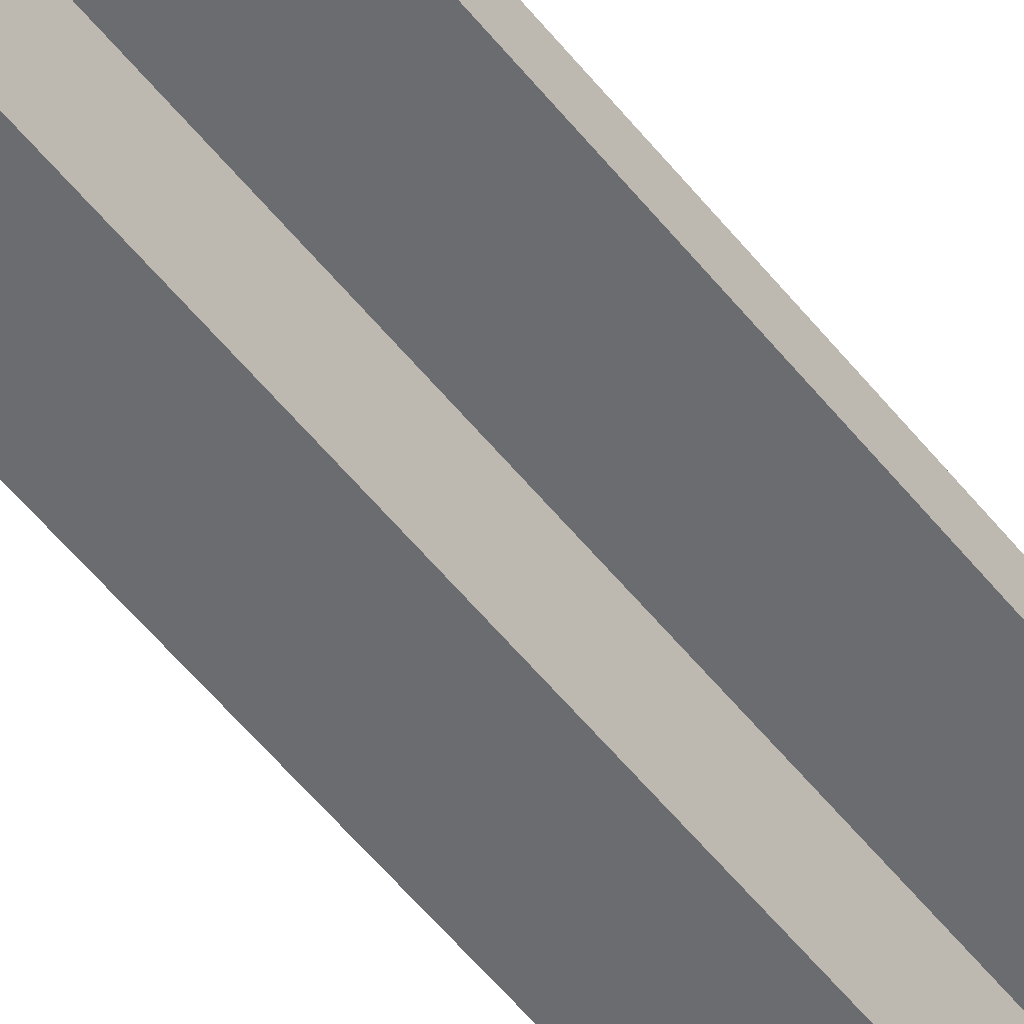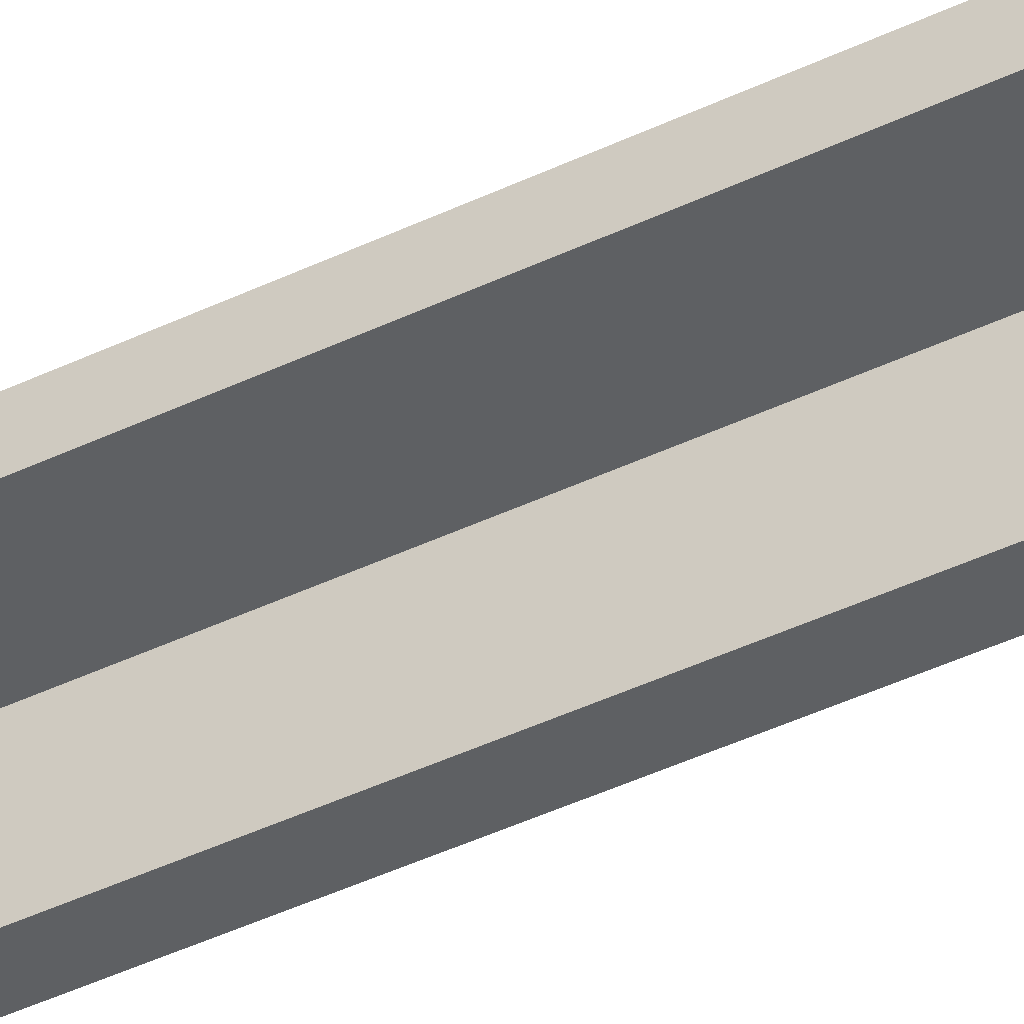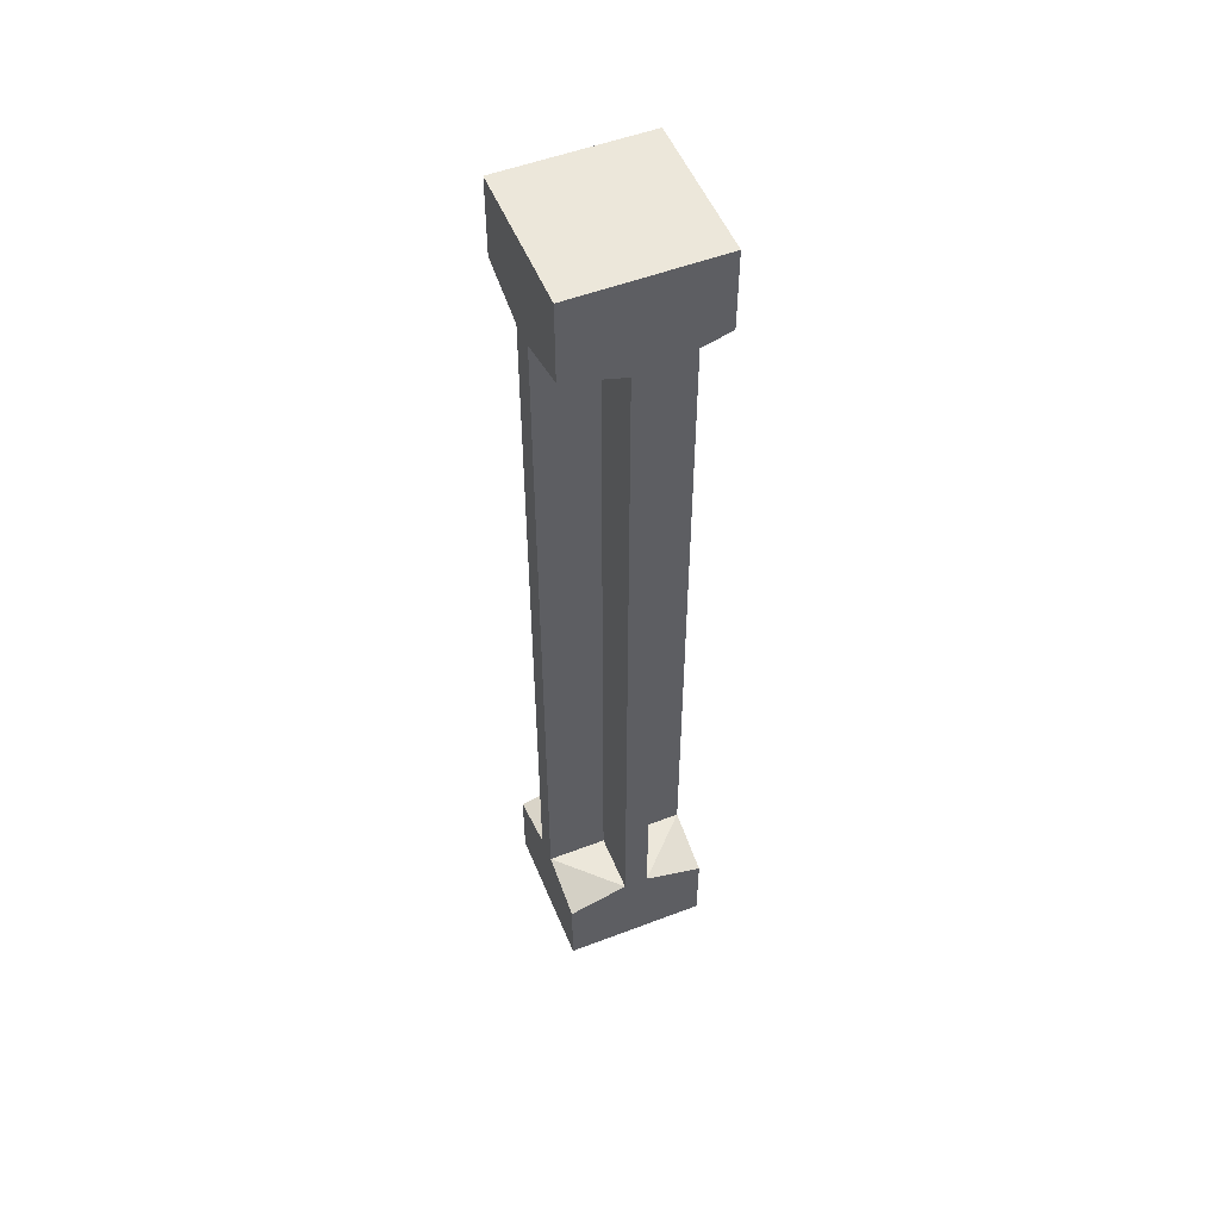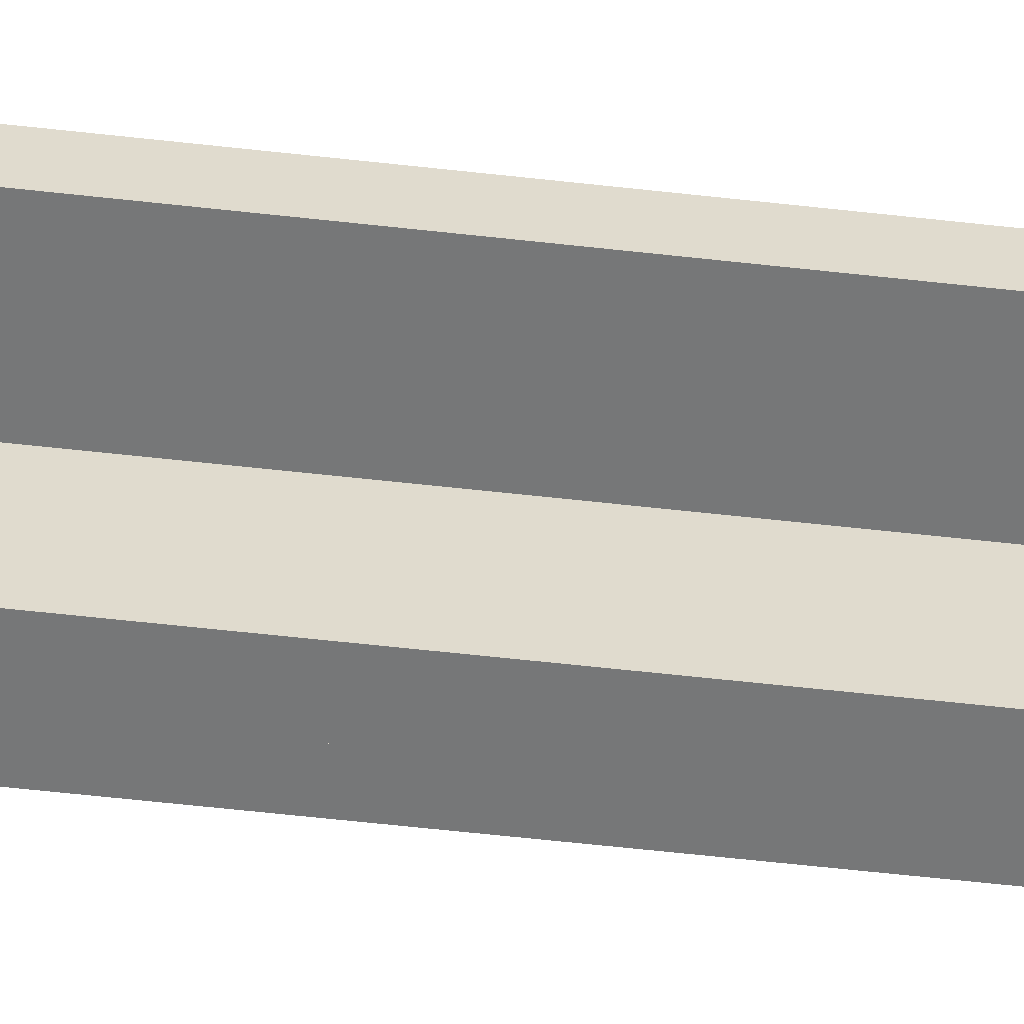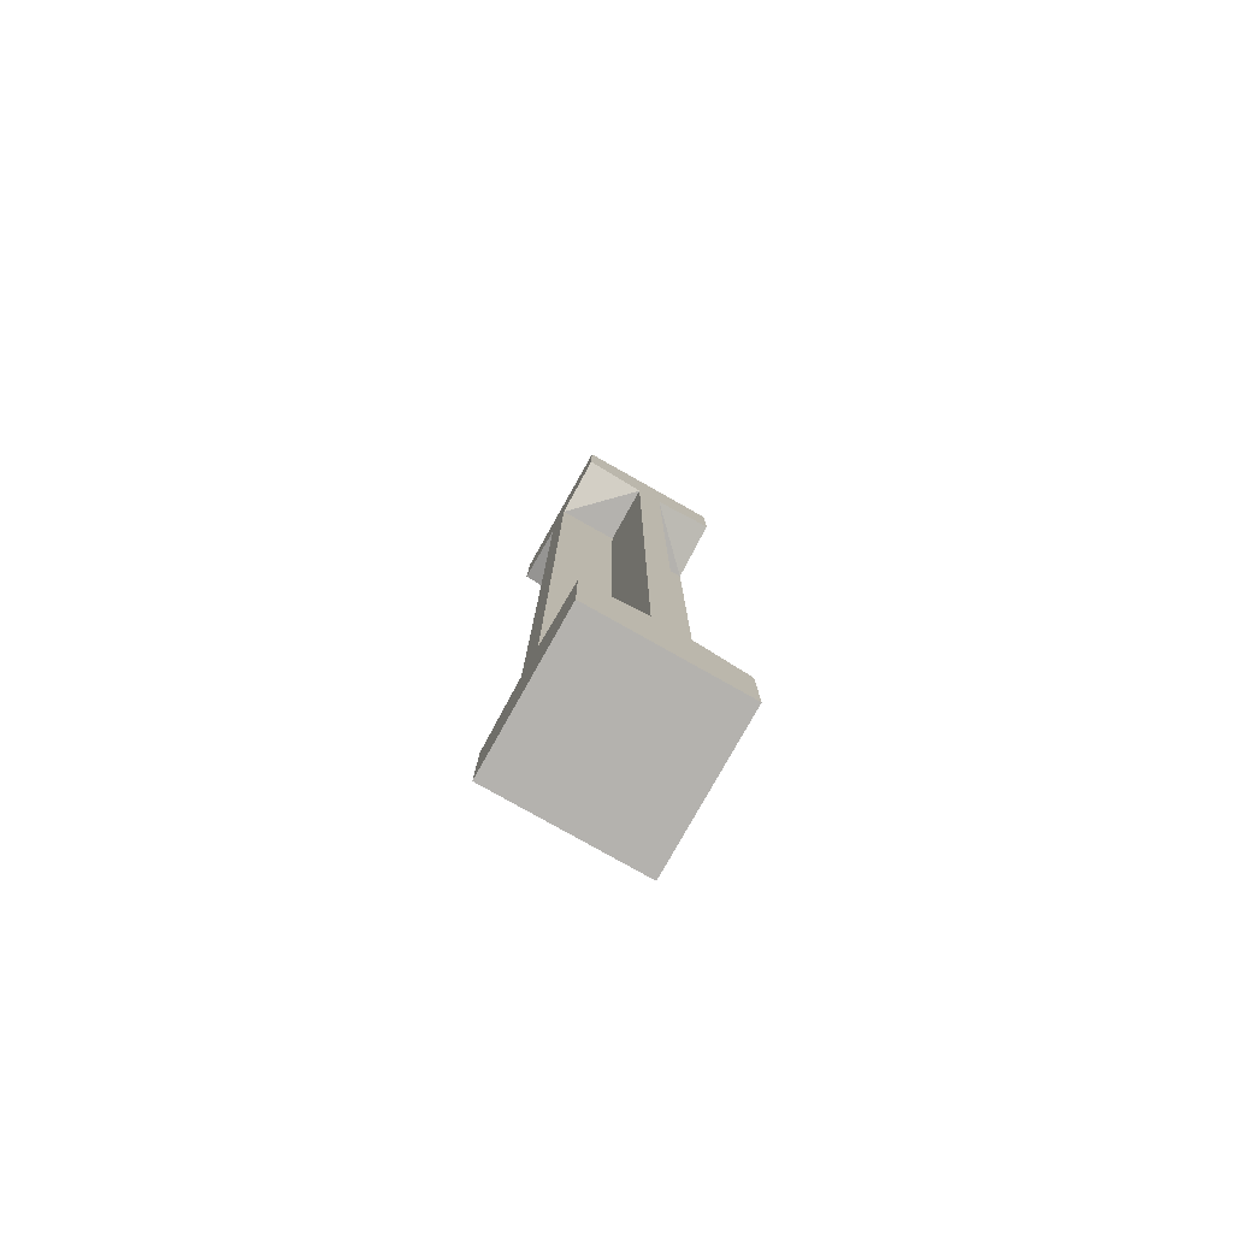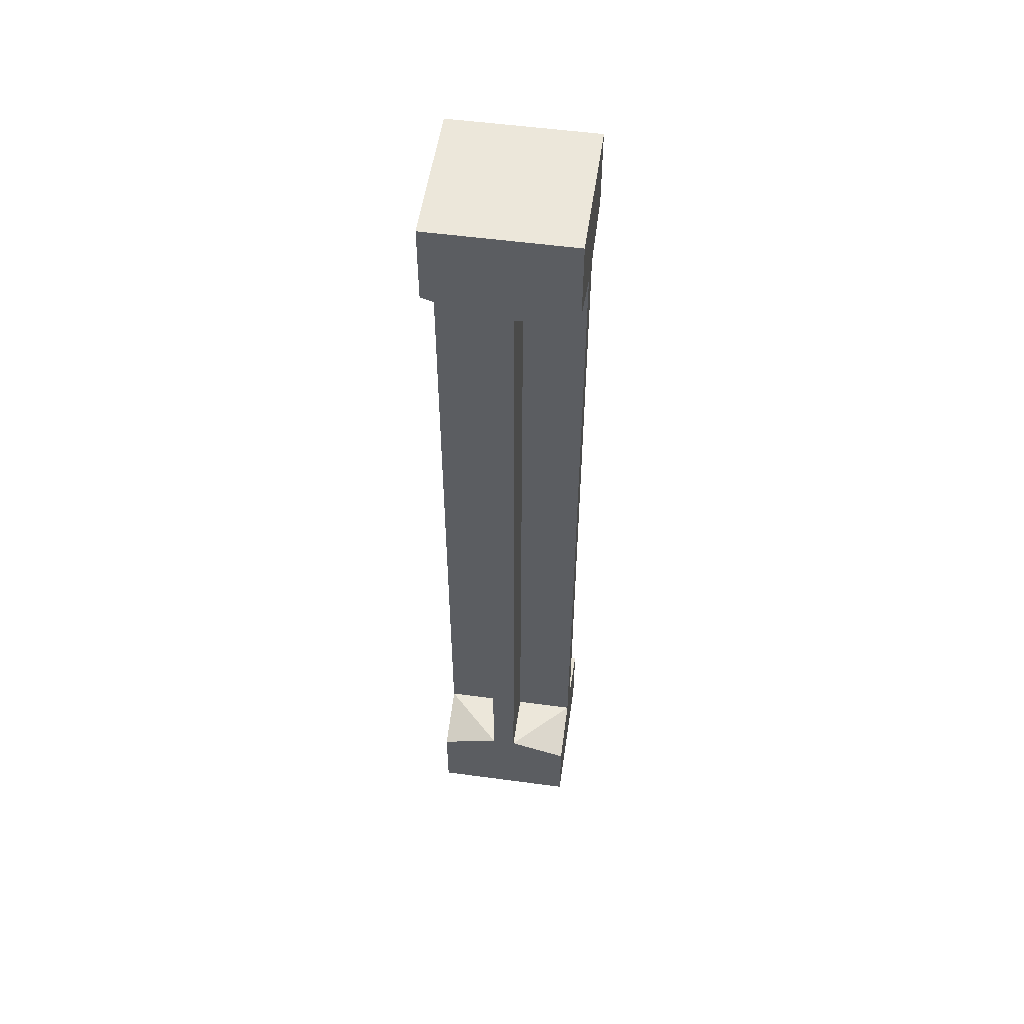
<metadata>
{"format":"obj","ext":"obj","renderer":"f3d","projection":"perspective","resolution":1024,"background":"white","views":[{"elev":-53.7,"azim":-142.7,"up":"+Z"},{"elev":-42.1,"azim":120.1,"up":"+Z"},{"elev":52.9,"azim":67.8,"up":"+Y"},{"elev":-57.0,"azim":83.2,"up":"+Z"},{"elev":-79.8,"azim":-29.4,"up":"+Y"},{"elev":53.4,"azim":8.2,"up":"+Y"}]}
</metadata>
<code>
o Pilar_04
g Pilar_04
v -0.075 0.916 0.075
v -0.075 0.8975 0.01289
v -0.075 0.916 0.01875
v -0.075 1 0.075
v -0.075 1 0.01875
v 0.075 1 0.01875
v 0.075 0.916 0.01875
v 0.075 1 0.075
v 0.075 0.916 0.075
v 0.075 0.8975 0.01289
v -0.075 0.08398 0.075
v -0.075 0 0.075
v -0.075 0.08398 0.01875
v -0.075 0 0.01875
v 0.075 0.08398 0.01875
v 0.075 0 0.01875
v 0.075 0 0.075
v 0.075 0.08398 0.075
v -0.075 0.1025 0.01289
v 0.075 0.1025 0.01289
v -0.075 0.916 -0.01855
v -0.075 0.8975 -0.0125
v -0.075 0.916 -0.075
v -0.075 1 -0.01855
v -0.075 1 -0.075
v 0.075 1 -0.075
v 0.075 0.916 -0.075
v 0.075 0.916 -0.01855
v 0.075 1 -0.01855
v 0.075 0.8975 -0.0125
v -0.075 0 -0.01855
v -0.075 0 -0.075
v -0.075 0.08398 -0.01855
v -0.075 0.08398 -0.075
v 0.075 0.08398 -0.075
v 0.075 0 -0.075
v 0.075 0.08398 -0.01855
v 0.075 0 -0.01855
v -0.075 0.1025 -0.0125
v 0.075 0.1025 -0.0125
v -0.01865 0.916 0.075
v -0.01272 0.8975 0.075
v -0.01865 1 0.075
v -0.01865 0.916 -0.075
v -0.01865 1 -0.075
v -0.01272 0.8975 -0.075
v -0.01865 0 0.075
v -0.01865 0.08398 0.075
v -0.01865 0.08398 -0.075
v -0.01865 0 -0.075
v -0.01272 0.1025 0.075
v -0.01272 0.1025 -0.075
v -0.01865 1 0.01875
v -0.01865 0 0.01875
v -0.01865 1 -0.01855
v -0.01865 0 -0.01855
v 0.01272 0.8975 0.075
v 0.01865 0.916 0.075
v 0.01865 1 0.075
v 0.01865 1 -0.075
v 0.01865 0.916 -0.075
v 0.01272 0.8975 -0.075
v 0.01865 0.08398 0.075
v 0.01865 0 0.075
v 0.01865 0.08398 -0.075
v 0.01865 0 -0.075
v 0.01272 0.1025 0.075
v 0.01272 0.1025 -0.075
v 0.01865 1 0.01875
v 0.01865 0 0.01875
v 0.01865 1 -0.01855
v 0.01865 0 -0.01855
v 0 0.8975 0.075
v 0 0.916 0.075
v 1.118e-08 1 0.075
v 0 0.916 -0.075
v 1.118e-08 1 -0.075
v 0 0.8975 -0.075
v 1.118e-08 0 0.075
v 0 0.08398 0.075
v 0 0.08398 -0.075
v 1.118e-08 0 -0.075
v 0 0.1025 0.075
v 0 0.1025 -0.075
v 5.588e-09 1 0.01875
v 5.588e-09 0 0.01875
v 5.588e-09 1 -0.01855
v 5.588e-09 0 -0.01855
v -0.075 0.8975 0
v -0.075 0.916 0
v -0.075 1 0
v 0.075 1 0
v 0.075 0.916 0
v 0.075 0.8975 0
v -0.075 0 0
v -0.075 0.08398 0
v 0.075 0.08398 0
v 0.075 0 0
v -0.075 0.1025 0
v 0.075 0.1025 0
v -0.01865 1 0
v -0.01865 0 0
v 0.01865 1 0
v 0.01865 0 0
v 1.118e-08 1 0
v 1.118e-08 0 0
v -0.01267 0.8975 0.01289
v -0.01267 0.8975 -0.0125
v 0.01267 0.8975 -0.0125
v -0.01267 0.1025 0.01289
v -0.01267 0.1025 -0.0125
v 0.01267 0.1025 -0.0125
v 0.01267 0.1025 0.01289
v 0.01267 0.8975 0.01289
v -0.0127 0.2109 0.05579
v -0.01269 0.2109 0.0321
v -0.0127 0.7888 0.05579
v -0.01269 0.7888 0.0321
v -0.01269 0.2109 -0.03184
v -0.0127 0.2109 -0.05567
v -0.01269 0.7888 -0.03184
v -0.0127 0.7888 -0.05567
v -0.05572 0.7888 -0.0125
v -0.05572 0.2109 -0.0125
v -0.03195 0.7888 -0.0125
v -0.03195 0.2109 -0.0125
v 0.05572 0.2109 -0.0125
v 0.05572 0.7888 -0.0125
v 0.03195 0.2109 -0.0125
v 0.03195 0.7888 -0.0125
v 0.01269 0.7888 -0.03184
v 0.0127 0.7888 -0.05567
v 0.0127 0.2109 -0.05567
v 0.01269 0.2109 -0.03184
v 0.0127 0.7891 0.05579
v 0.01269 0.7891 0.0321
v 0.01269 0.2109 0.0321
v 0.0127 0.2109 0.05579
v 0.05572 0.7891 0.01289
v 0.05572 0.2109 0.01289
v 0.03195 0.7891 0.01289
v 0.03195 0.2109 0.01289
v -0.05572 0.2109 0.01289
v -0.05572 0.7888 0.01289
v -0.03195 0.2109 0.01289
v -0.03195 0.7888 0.01289
f 3 2 1
f 4 3 1
f 5 3 4
f 8 7 6
f 9 7 8
f 9 10 7
f 13 12 11
f 13 14 12
f 17 16 15
f 18 17 15
f 19 13 11
f 18 15 20
f 23 22 21
f 25 21 24
f 25 23 21
f 28 27 26
f 29 28 26
f 28 30 27
f 33 32 31
f 34 32 33
f 37 36 35
f 38 36 37
f 34 33 39
f 40 37 35
f 1 42 41
f 4 41 43
f 4 1 41
f 44 23 25
f 45 44 25
f 44 46 23
f 48 12 47
f 11 12 48
f 49 32 34
f 50 32 49
f 11 48 51
f 52 49 34
f 43 53 5
f 43 5 4
f 12 14 47
f 14 54 47
f 55 45 25
f 55 25 24
f 31 32 56
f 32 50 56
f 58 57 9
f 8 58 9
f 59 58 8
f 26 61 60
f 27 61 26
f 27 62 61
f 63 17 18
f 63 64 17
f 36 66 65
f 35 36 65
f 67 63 18
f 35 65 68
f 8 6 69
f 8 69 59
f 64 70 17
f 70 16 17
f 29 26 60
f 29 60 71
f 72 66 38
f 66 36 38
f 41 42 73
f 41 73 74
f 43 74 75
f 43 41 74
f 76 44 45
f 77 76 45
f 76 78 44
f 78 46 44
f 80 47 79
f 48 47 80
f 81 50 49
f 82 50 81
f 73 51 83
f 73 42 51
f 51 48 80
f 51 80 83
f 52 46 78
f 84 52 78
f 84 81 52
f 81 49 52
f 75 85 53
f 75 53 43
f 47 54 79
f 54 86 79
f 87 77 45
f 87 45 55
f 56 50 88
f 50 82 88
f 74 73 57
f 74 57 58
f 59 75 58
f 75 74 58
f 61 76 77
f 61 77 60
f 61 62 76
f 62 78 76
f 79 64 63
f 80 79 63
f 65 82 81
f 65 66 82
f 57 83 67
f 57 73 83
f 83 80 63
f 83 63 67
f 84 78 62
f 68 84 62
f 68 65 84
f 65 81 84
f 59 69 85
f 59 85 75
f 79 86 64
f 86 70 64
f 71 60 77
f 71 77 87
f 88 82 72
f 82 66 72
f 90 89 2
f 90 2 3
f 3 5 90
f 5 91 90
f 93 92 6
f 93 6 7
f 7 10 93
f 10 94 93
f 96 95 14
f 96 14 13
f 15 16 97
f 16 98 97
f 2 99 19
f 2 89 99
f 99 96 13
f 99 13 19
f 100 94 10
f 20 100 10
f 20 15 100
f 15 97 100
f 21 22 89
f 21 89 90
f 24 90 91
f 24 21 90
f 93 28 29
f 92 93 29
f 93 94 28
f 94 30 28
f 96 31 95
f 33 31 96
f 97 38 37
f 98 38 97
f 89 39 99
f 89 22 39
f 39 33 96
f 39 96 99
f 40 30 94
f 100 40 94
f 100 97 40
f 97 37 40
f 53 101 91
f 53 91 5
f 14 95 54
f 95 102 54
f 101 55 24
f 101 24 91
f 95 31 102
f 31 56 102
f 6 92 103
f 6 103 69
f 70 104 16
f 104 98 16
f 92 29 71
f 92 71 103
f 104 72 98
f 72 38 98
f 85 105 101
f 85 101 53
f 54 102 86
f 102 106 86
f 105 87 55
f 105 55 101
f 102 56 106
f 56 88 106
f 69 103 105
f 69 105 85
f 86 106 70
f 106 104 70
f 103 71 87
f 103 87 105
f 106 88 104
f 88 72 104
f 107 42 2
f 42 1 2
f 46 22 23
f 46 108 22
f 109 62 30
f 62 27 30
f 51 19 11
f 51 110 19
f 111 52 39
f 52 34 39
f 68 40 35
f 68 112 40
f 113 67 20
f 67 18 20
f 57 10 9
f 57 114 10
f 115 110 51
f 115 116 110
f 117 51 42
f 117 115 51
f 116 107 110
f 116 118 107
f 118 42 107
f 118 117 42
f 119 52 111
f 119 120 52
f 121 111 108
f 121 119 111
f 120 46 52
f 120 122 46
f 122 108 46
f 122 121 108
f 123 39 22
f 123 124 39
f 125 22 108
f 125 123 22
f 124 111 39
f 124 126 111
f 126 108 111
f 126 125 108
f 127 30 40
f 127 128 30
f 129 40 112
f 129 127 40
f 128 109 30
f 128 130 109
f 130 112 109
f 130 129 112
f 131 62 109
f 131 132 62
f 132 68 62
f 132 133 68
f 133 112 68
f 133 134 112
f 134 109 112
f 134 131 109
f 135 114 57
f 135 136 114
f 136 113 114
f 136 137 113
f 137 67 113
f 137 138 67
f 138 57 67
f 138 135 57
f 139 20 10
f 139 140 20
f 141 10 114
f 141 139 10
f 140 113 20
f 140 142 113
f 142 114 113
f 142 141 114
f 143 2 19
f 143 144 2
f 145 19 110
f 145 143 19
f 144 107 2
f 144 146 107
f 146 110 107
f 146 145 110
f 115 117 116
f 117 118 116
f 122 120 121
f 120 119 121
f 131 134 132
f 134 133 132
f 128 127 130
f 127 129 130
f 137 136 138
f 136 135 138
f 141 142 139
f 142 140 139
f 145 146 143
f 146 144 143
f 124 123 126
f 123 125 126

</code>
